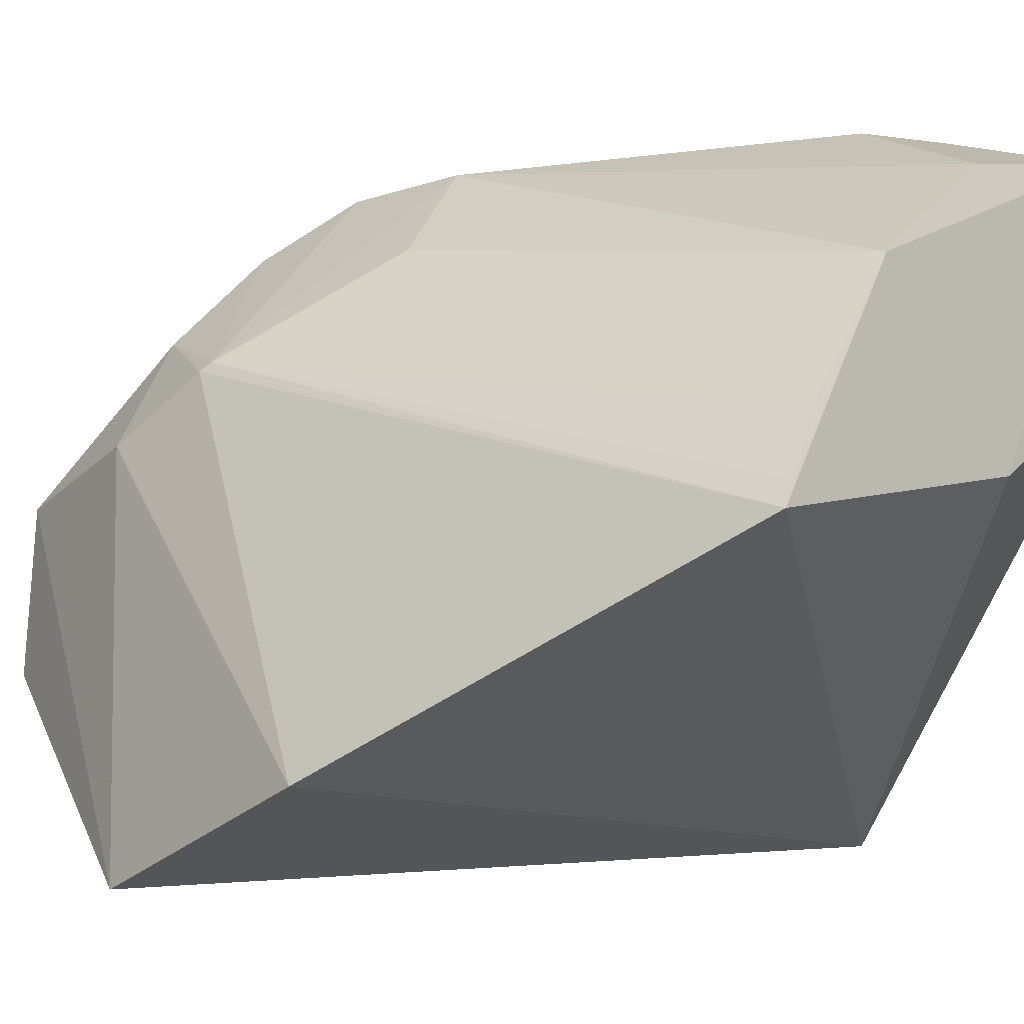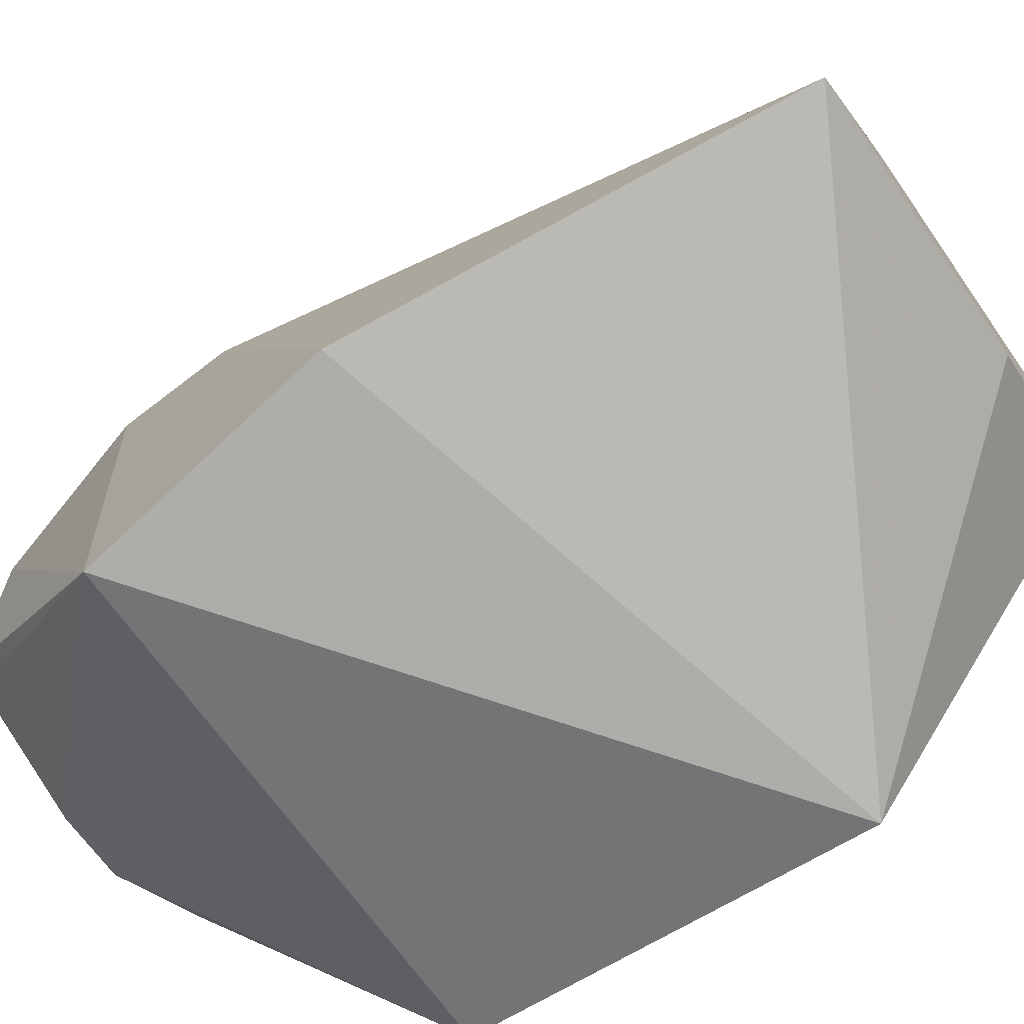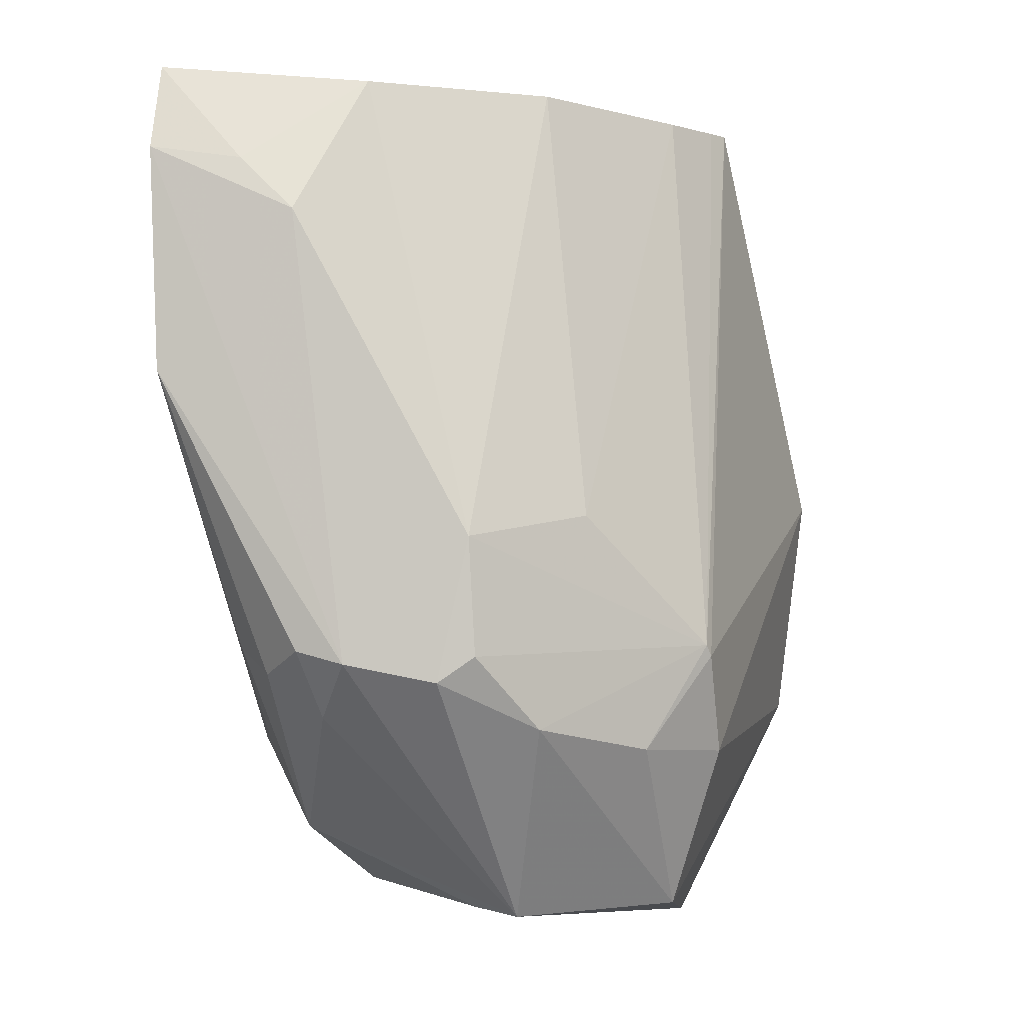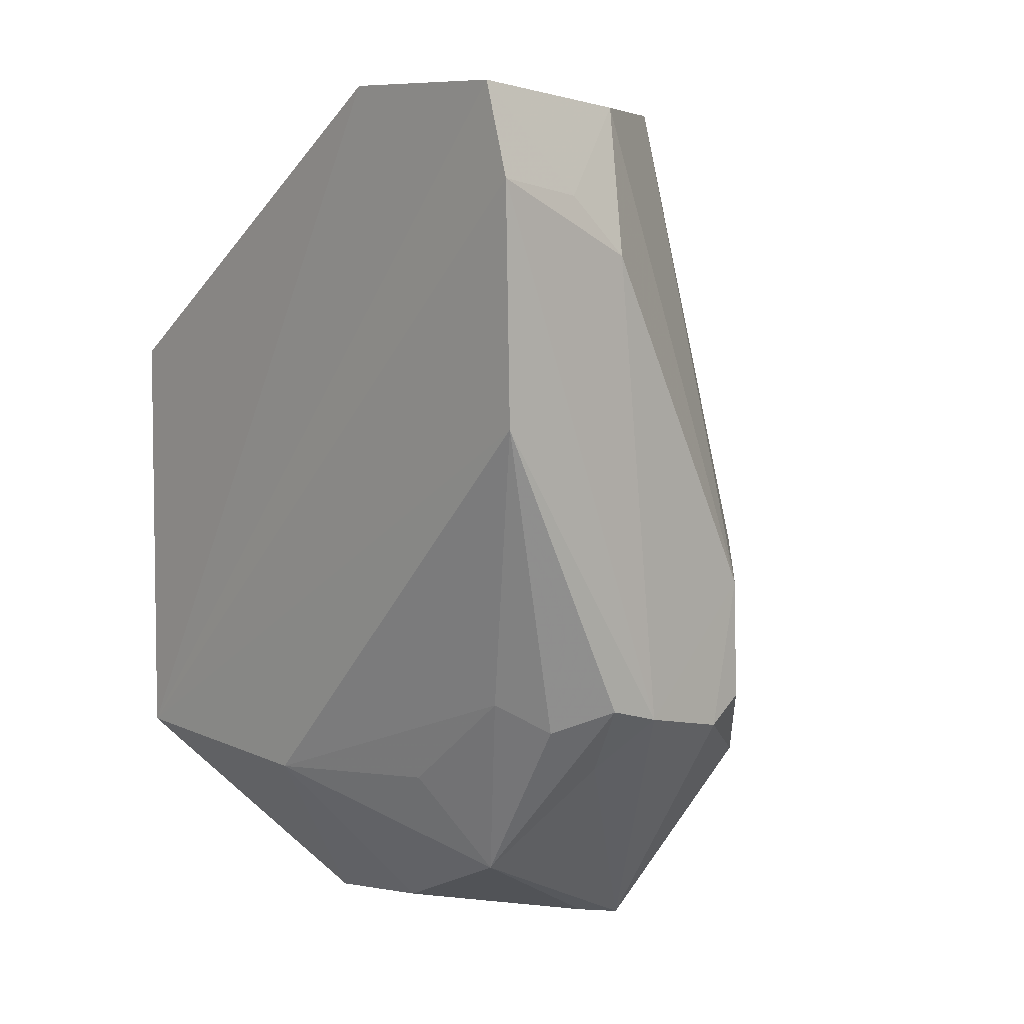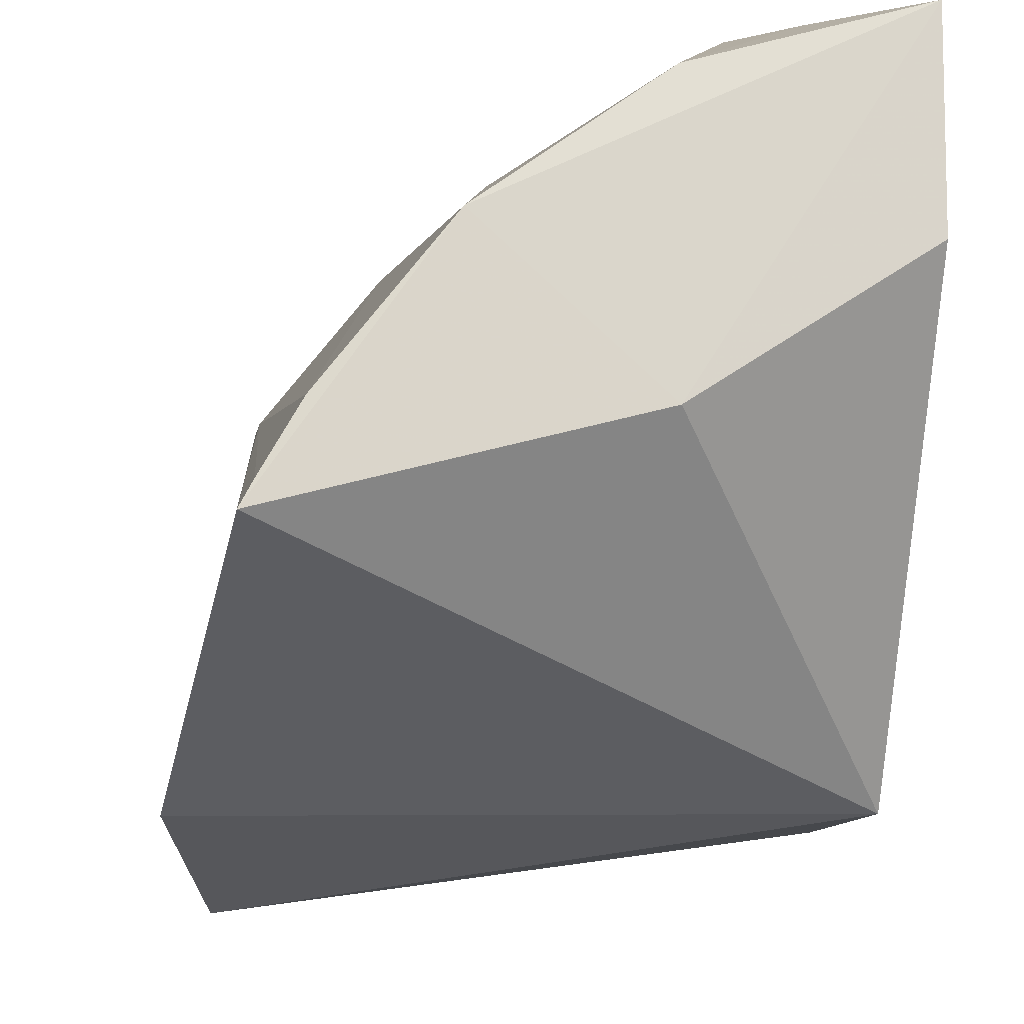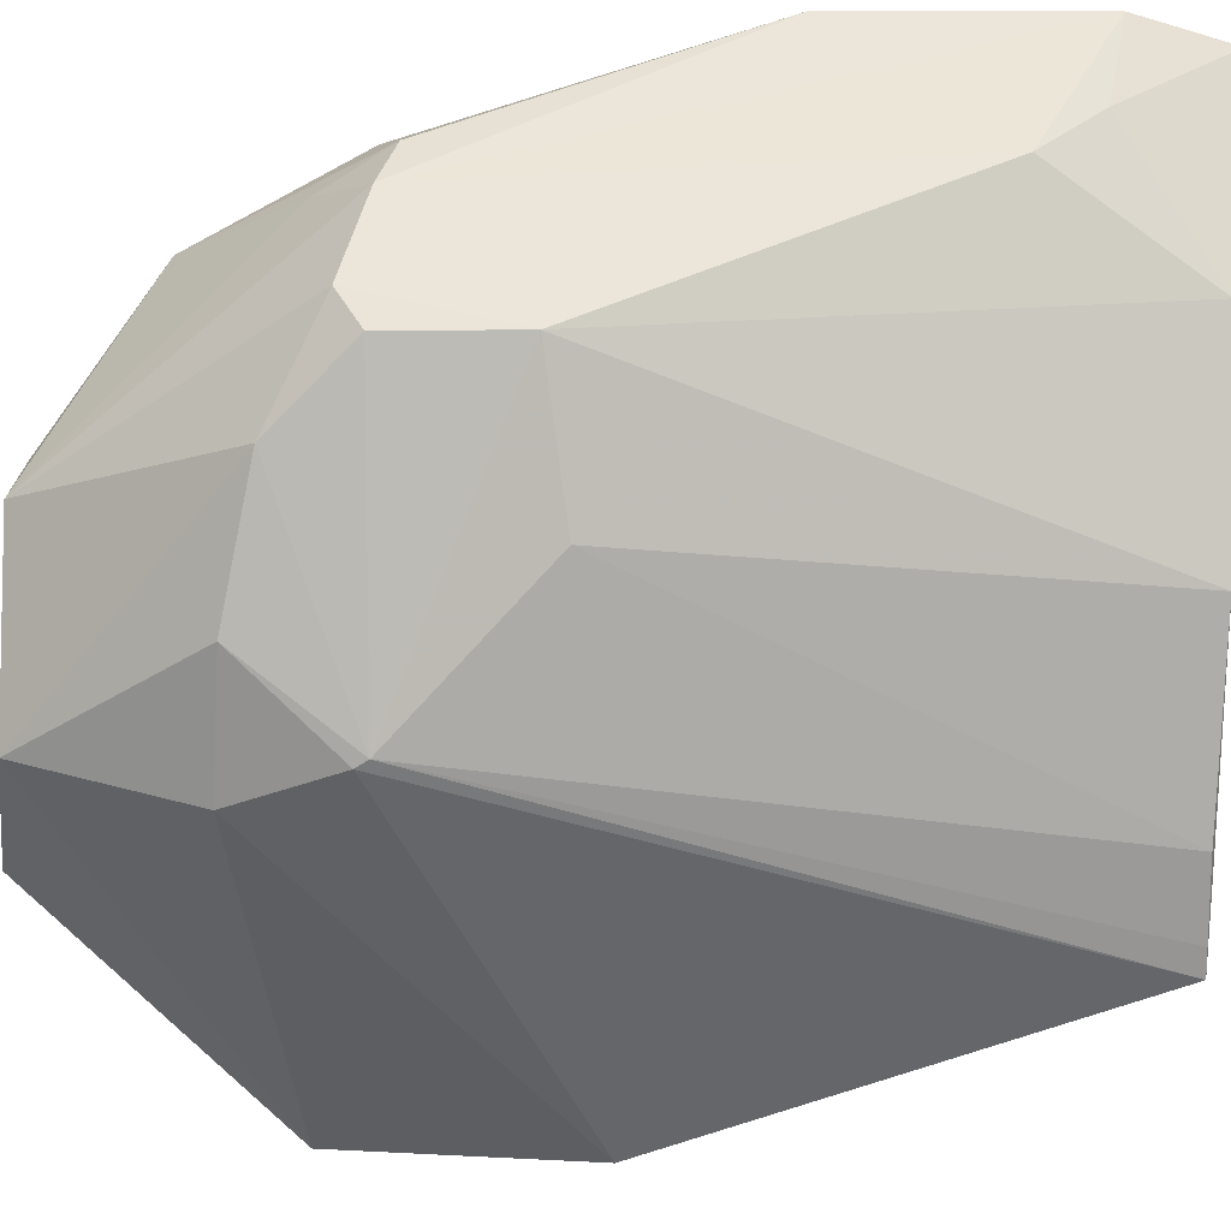
<metadata>
{"format":"obj","ext":"obj","renderer":"f3d","projection":"perspective","resolution":1024,"background":"white","views":[{"elev":-12.5,"azim":-51.4,"up":"+Y"},{"elev":-64.7,"azim":-57.9,"up":"+Y"},{"elev":-4.5,"azim":-168.7,"up":"+Z"},{"elev":5.8,"azim":139.1,"up":"+Z"},{"elev":-12.4,"azim":-4.0,"up":"+Y"},{"elev":50.6,"azim":-86.4,"up":"+Y"}]}
</metadata>
<code>
v 0.01655 0.1458 0.06579
v 0.01542 0.1011 0.04659
v 0.0158 0.1204 0.01458
v -0.01947 0.1247 0.001642
v -0.02312 0.1152 0.06596
v -0.009306 0.1062 0.002043
v 0.00532 0.1468 0.02139
v 0.0167 0.1031 0.01593
v 0.01627 0.1313 0.06637
v 0.005509 0.1235 0.003121
v -0.02588 0.09707 0.01702
v 0.016 0.1476 0.04229
v -0.007507 0.1464 0.02971
v 0.001085 0.1213 0.06655
v -0.01875 0.1132 6.886e-05
v 0.004714 0.1132 0.001698
v 0.007511 0.1355 0.008041
v -0.02332 0.1305 0.02119
v -0.02855 0.102 0.03471
v -0.003909 0.1069 0.001896
v 0.01663 0.1479 0.05917
v -0.01086 0.1329 0.06548
v -0.01188 0.1419 0.01565
v -0.008358 0.1327 0.001068
v -0.01789 0.1113 0.000931
v 0.01144 0.1406 0.02177
v -0.02349 0.1266 0.01378
v 0.005614 0.1476 0.0541
v -0.01947 0.1218 0.06557
v -0.01487 0.1388 0.03164
v -0.005203 0.1466 0.01906
v -0.007959 0.1462 0.02097
v -0.004926 0.132 0.001713
v 0.001683 0.1472 0.02043
v 0.01187 0.1323 0.01509
v 0.008528 0.1435 0.01973
v -0.01879 0.1346 0.01405
v 0.0098 0.1472 0.0582
v 0.001403 0.1419 0.06495
v -0.02305 0.1311 0.02203
v 0.004194 0.1435 0.0165
v -0.0222 0.117 0.06585
f 9 8 1
f 9 2 8
f 11 8 2
f 12 8 3
f 14 5 2
f 14 2 9
f 14 9 1
f 15 11 4
f 16 10 3
f 16 3 8
f 17 3 10
f 19 11 2
f 19 2 5
f 19 5 18
f 20 11 6
f 20 8 11
f 20 16 8
f 20 6 15
f 20 15 16
f 21 1 8
f 21 8 12
f 22 14 1
f 22 5 14
f 24 15 4
f 24 16 15
f 24 4 23
f 25 15 6
f 25 6 11
f 25 11 15
f 26 12 3
f 27 4 11
f 27 19 18
f 27 11 19
f 30 22 13
f 30 29 22
f 31 24 23
f 32 31 23
f 32 13 31
f 33 10 16
f 33 16 24
f 33 24 17
f 33 17 10
f 34 24 31
f 34 12 7
f 34 28 21
f 34 21 12
f 34 31 13
f 34 13 28
f 35 26 3
f 35 3 17
f 35 17 26
f 36 26 17
f 36 17 7
f 36 7 12
f 36 12 26
f 37 23 4
f 37 4 27
f 37 27 18
f 38 1 21
f 38 21 28
f 39 28 13
f 39 13 22
f 39 38 28
f 39 22 1
f 39 1 38
f 40 18 5
f 40 29 30
f 40 30 13
f 40 13 32
f 40 32 23
f 40 37 18
f 40 23 37
f 41 34 7
f 41 7 17
f 41 17 24
f 41 24 34
f 42 40 5
f 42 29 40
f 42 5 22
f 42 22 29

</code>
